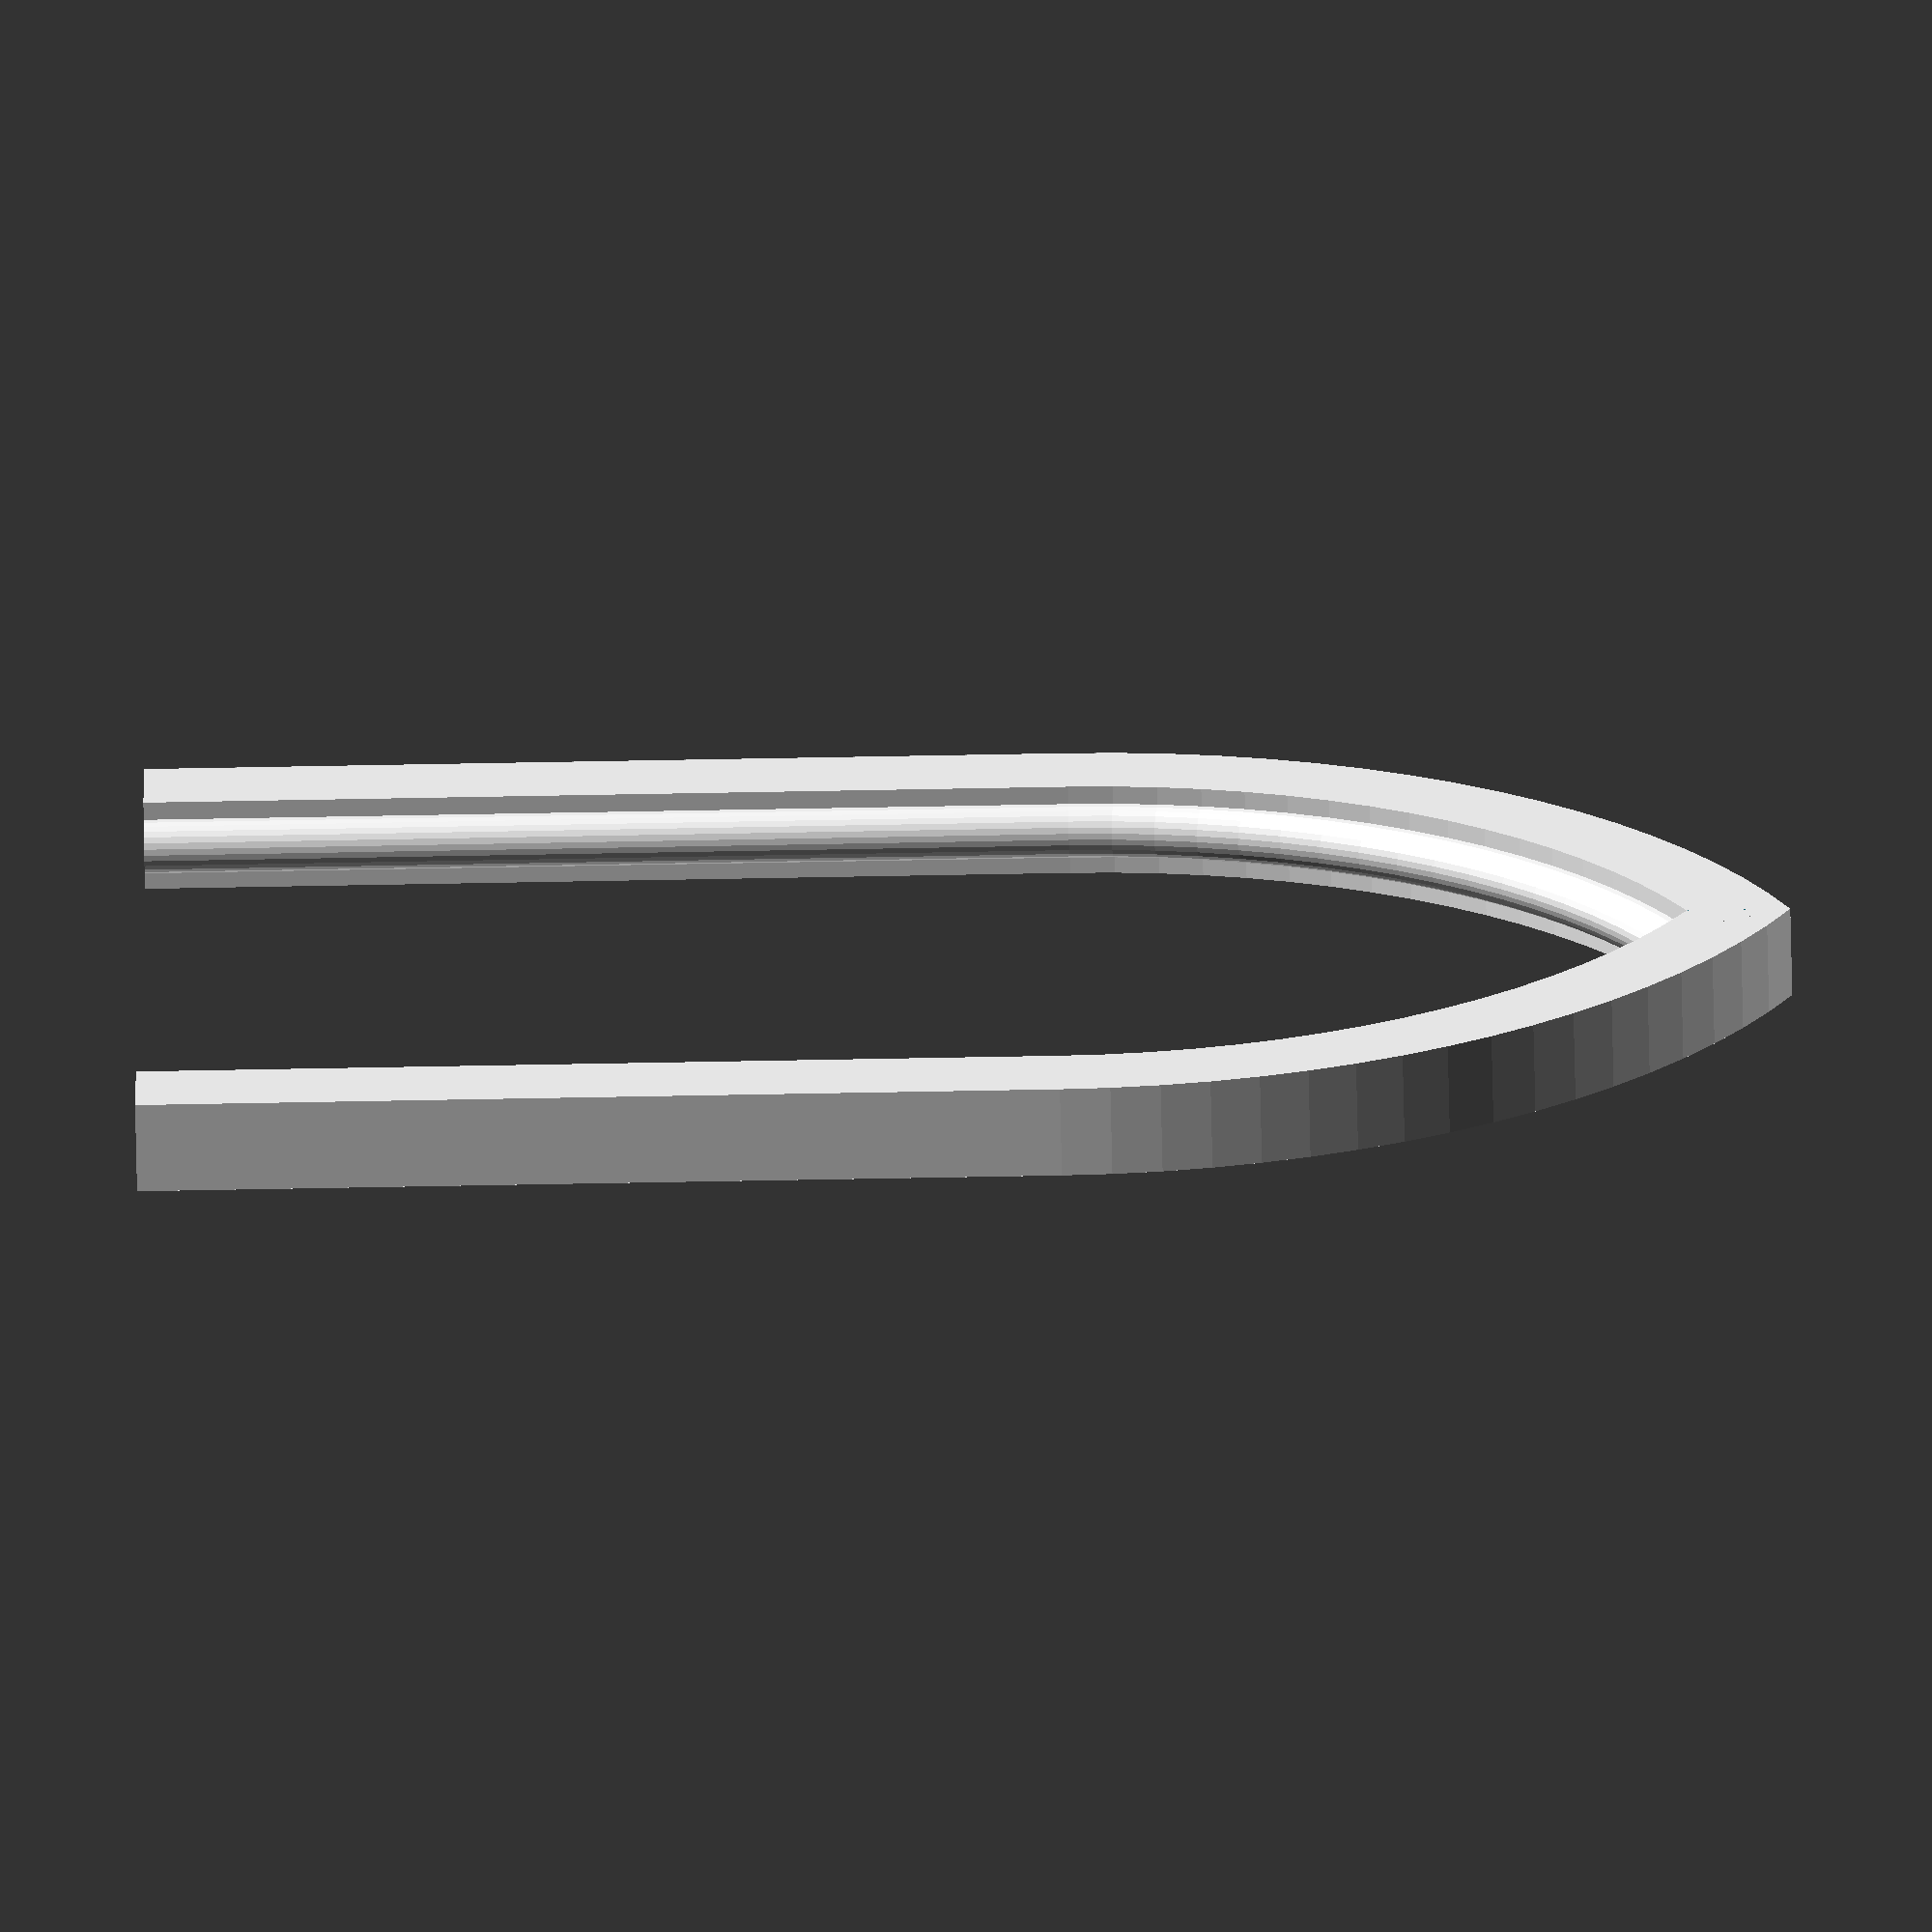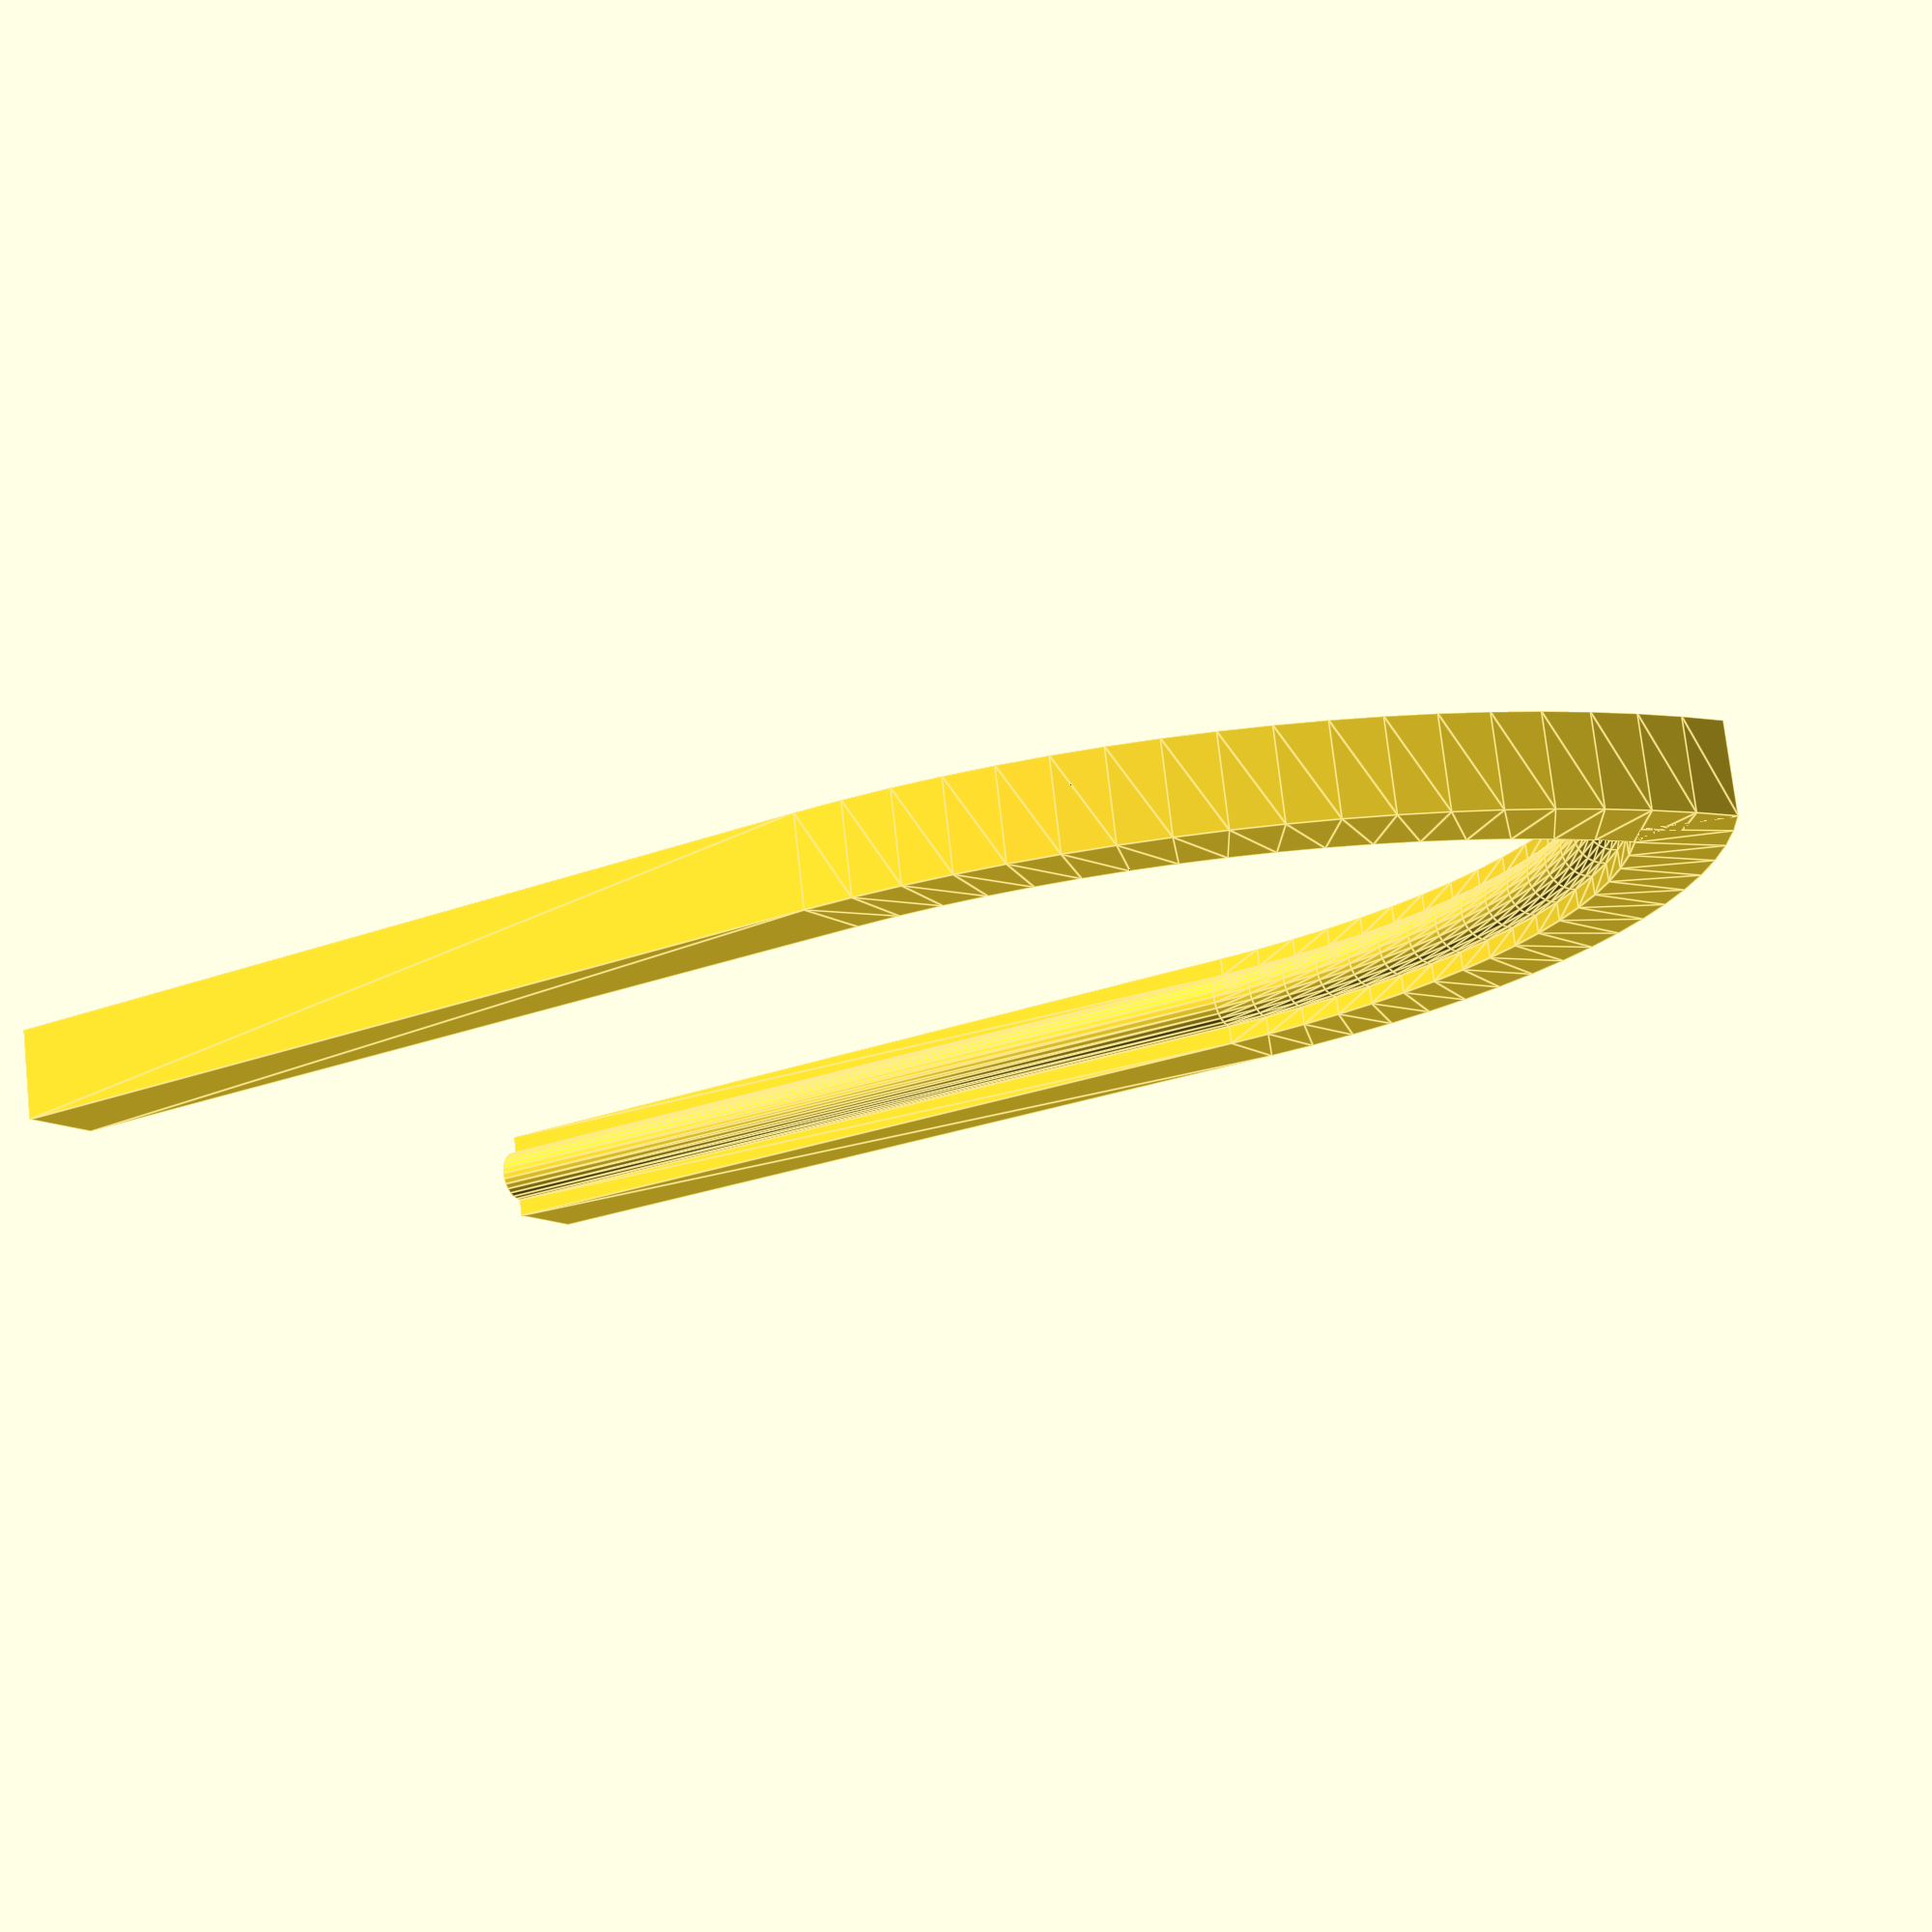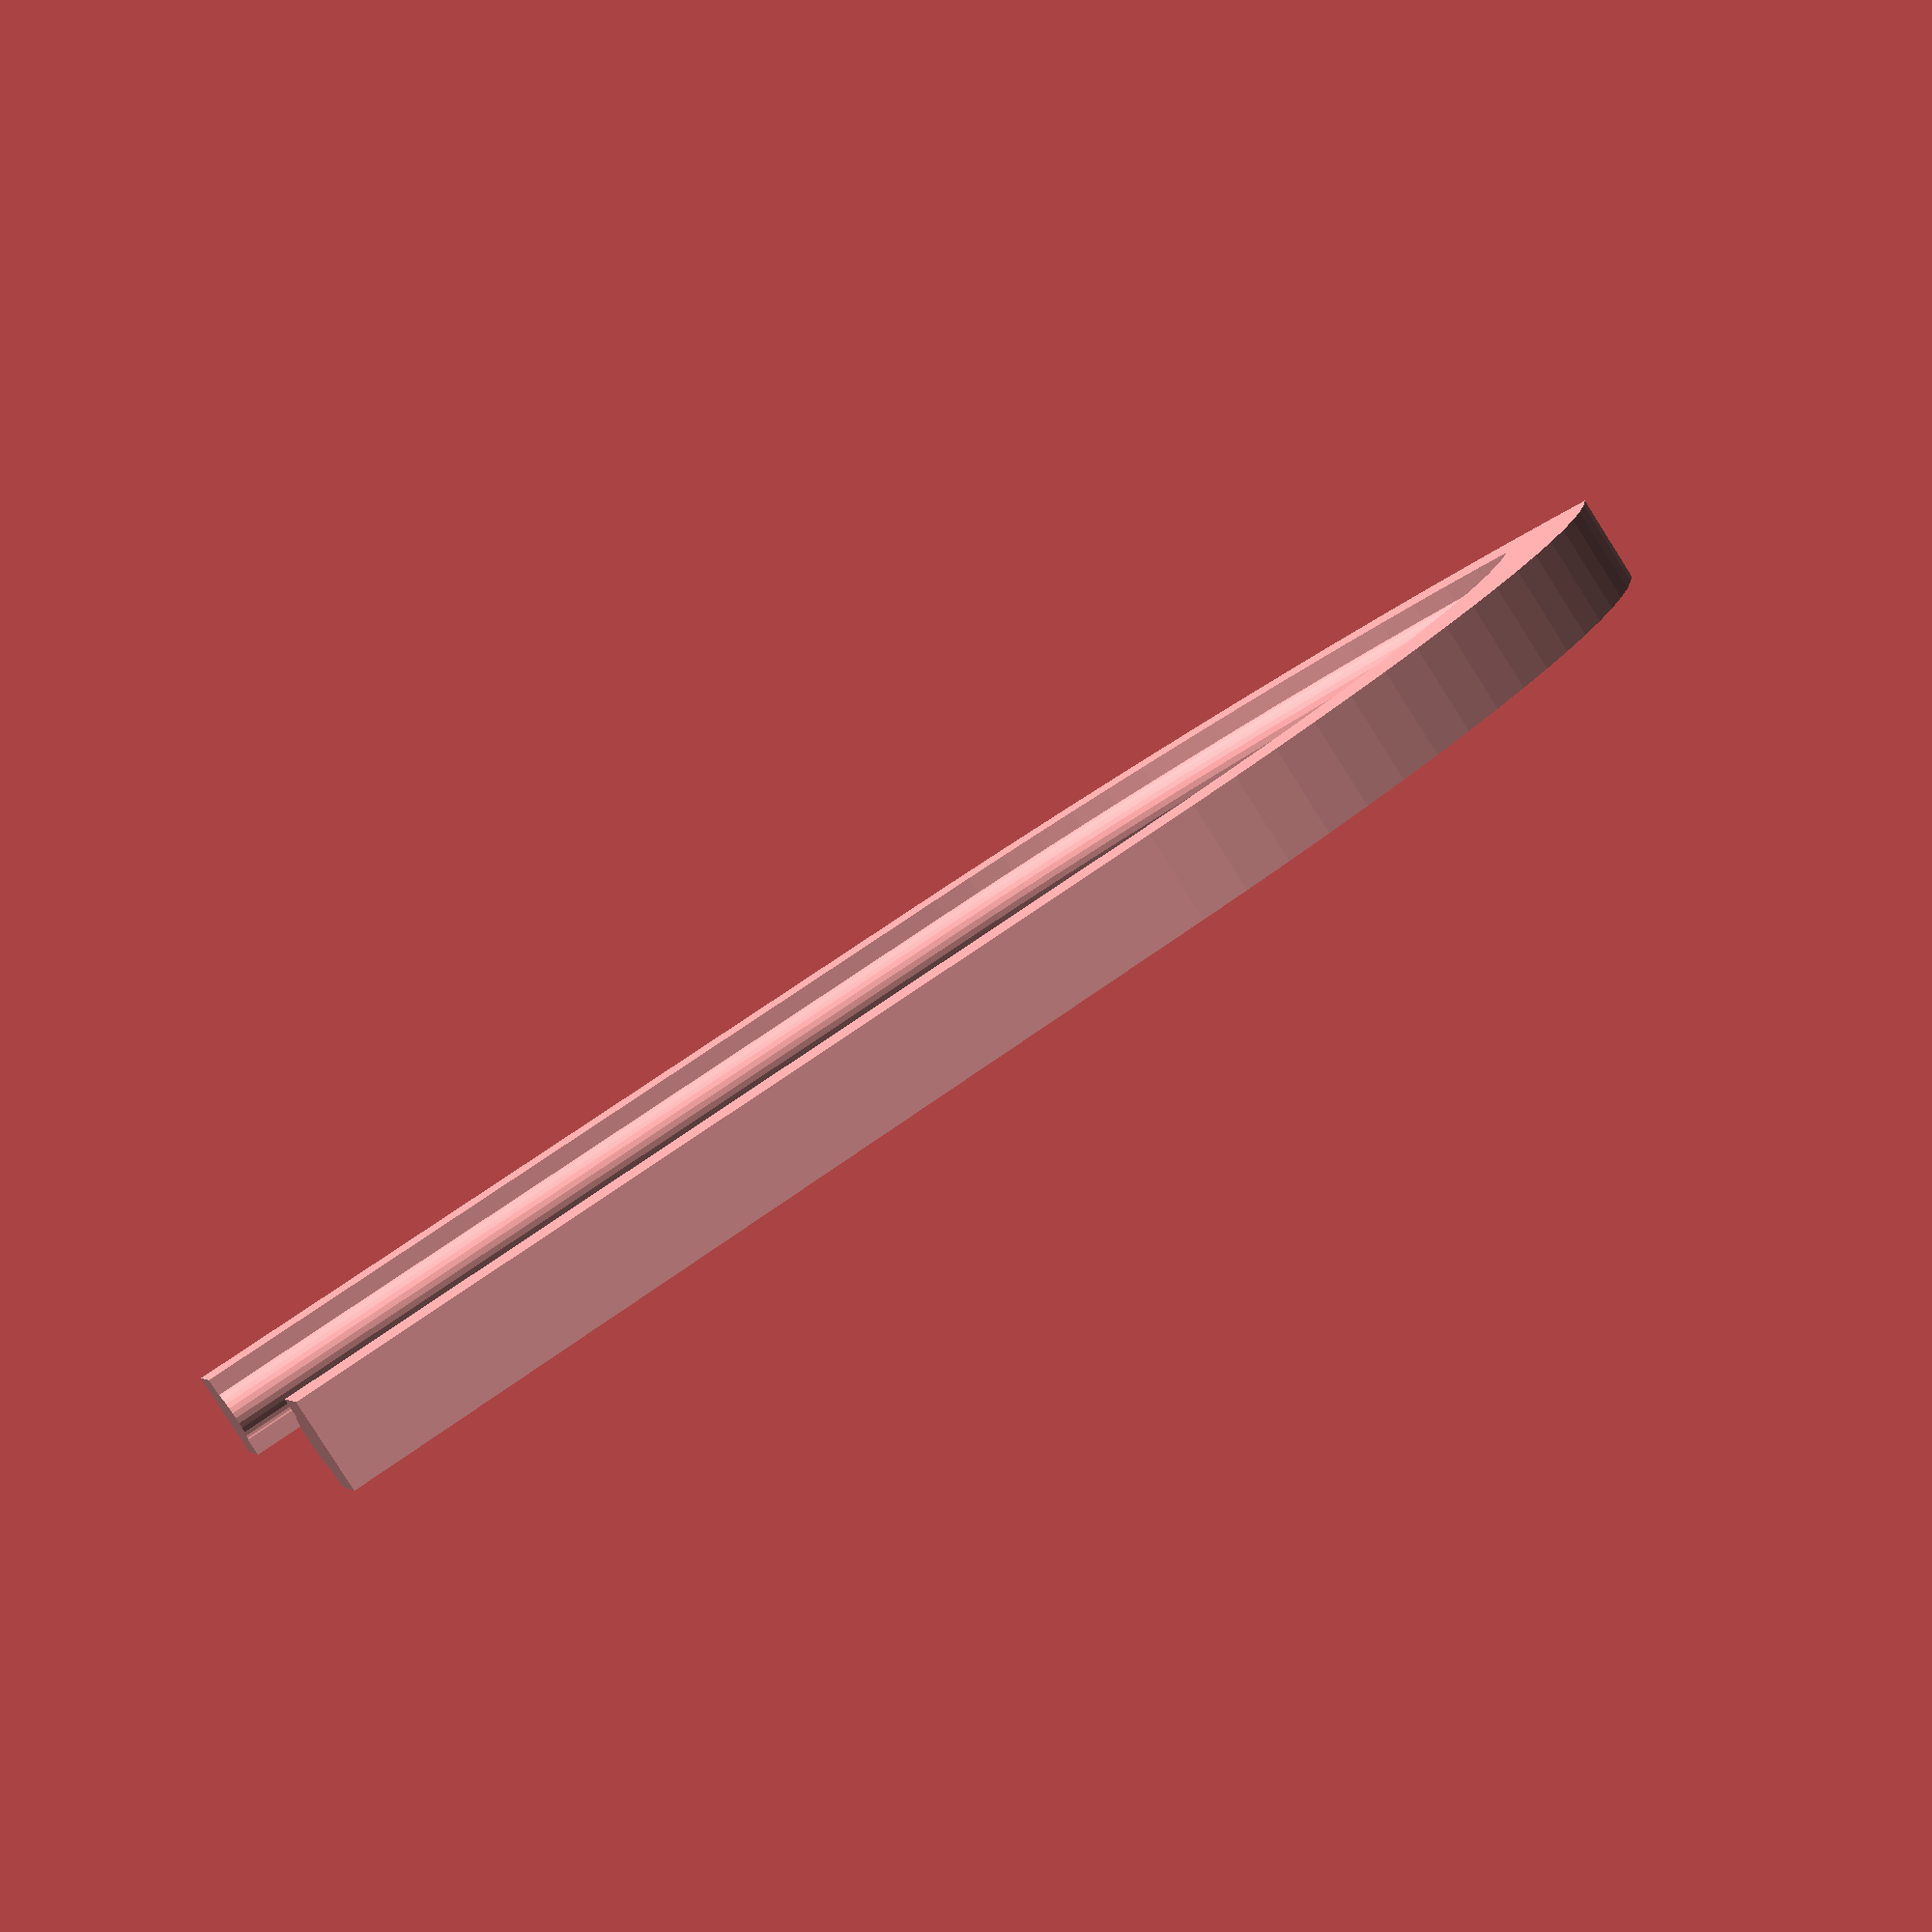
<openscad>
module arch(
    arch_width  = 50,
    arch_base = 5,
    arch_angle = 65,
    pillar_height = 50,) {
        
    arch_radius = arch_width / (2 - 2 * cos(arch_angle) );
    
    module basic_shape() {
        union() {
        translate( [0, -arch_base / 2] )
            square( arch_base );

        translate( [arch_base, 0])
            circle( d = arch_base * 3 / 5, $fn=28);
        }
    }

    translate( [0, 0, pillar_height] )
    for (m = [0:1] )
    mirror( [m, 0, 0] )
    difference() {
    translate( [cos(arch_angle) * arch_radius, 0, 0] )
    union() {
        rotate( [-90, 0, 0])
        rotate_extrude( angle = arch_angle, $fn = 100 )
        translate( [-arch_radius, 0] )
        basic_shape();

        translate( [0, 0, -pillar_height] )
        linear_extrude( height = pillar_height )
        translate( [-arch_radius, 0] )
        basic_shape();
            }
       translate([
            0, 
            -arch_base, 
            sin(arch_angle) * arch_radius - 5 * arch_base
        ])
        cube( 5 * arch_base);
    }
    
    }
    
arch();
</openscad>
<views>
elev=224.7 azim=114.0 roll=268.6 proj=o view=solid
elev=204.9 azim=167.8 roll=238.4 proj=p view=edges
elev=293.6 azim=245.7 roll=234.0 proj=p view=wireframe
</views>
